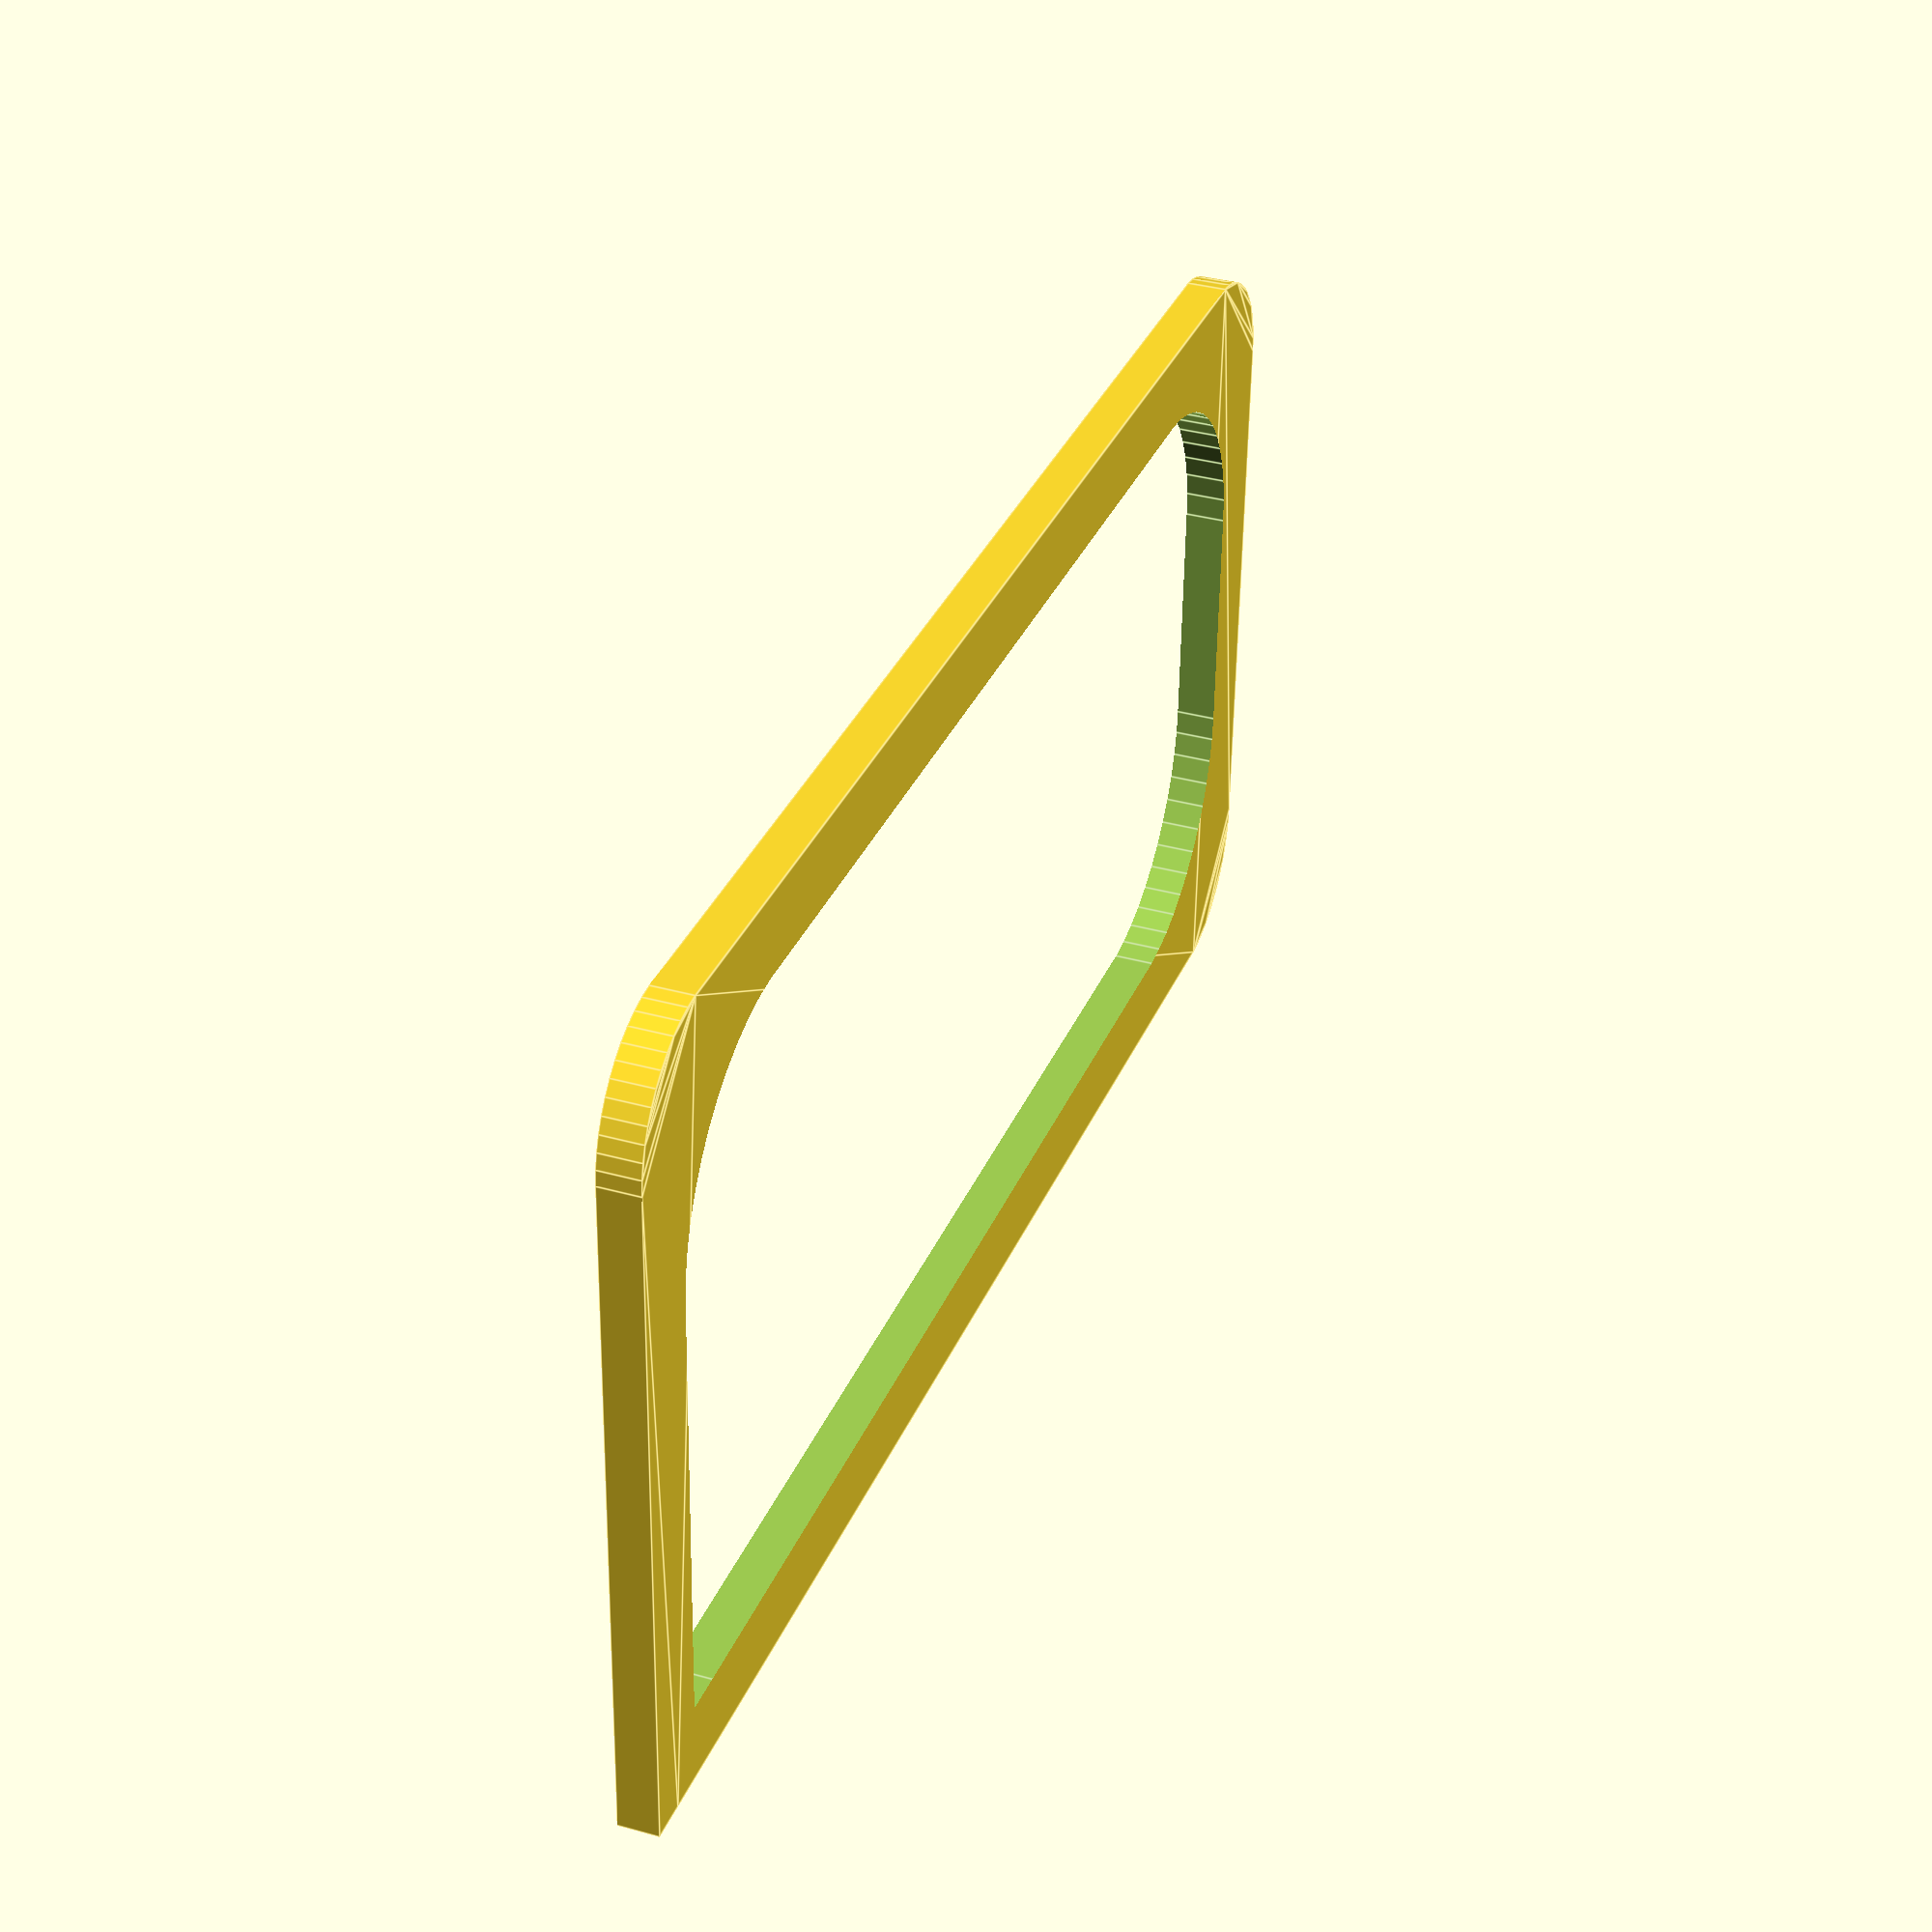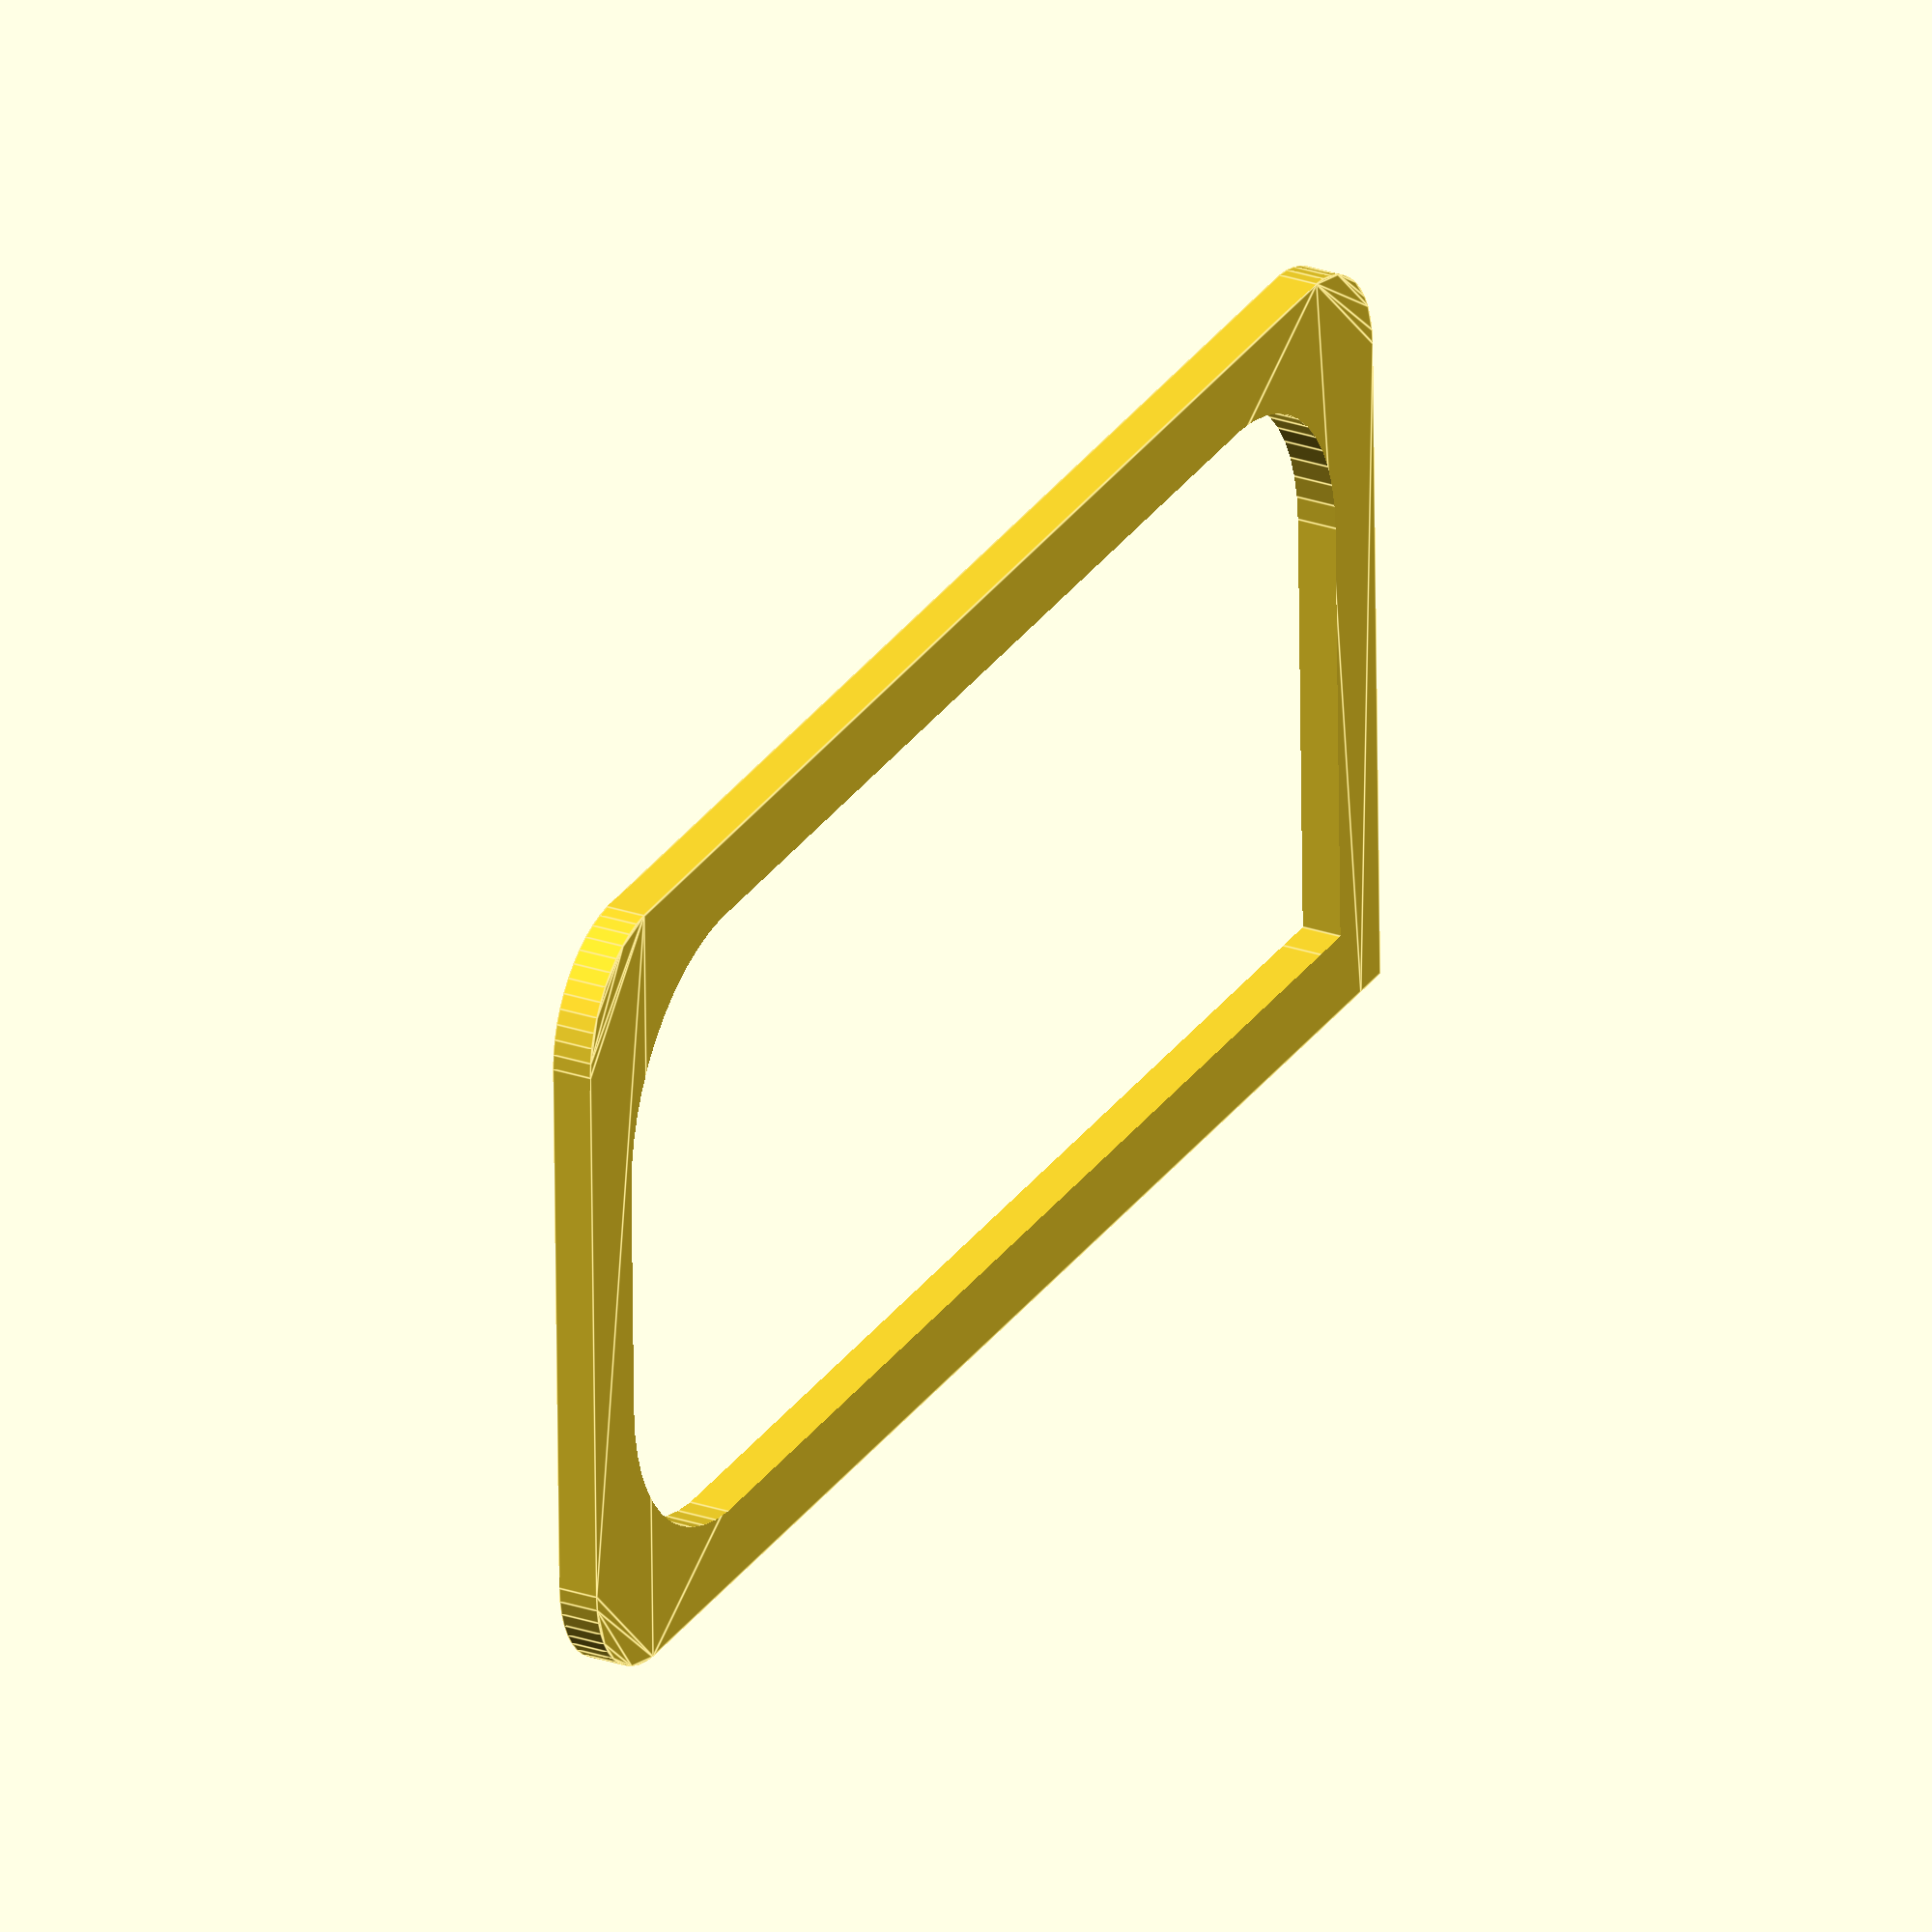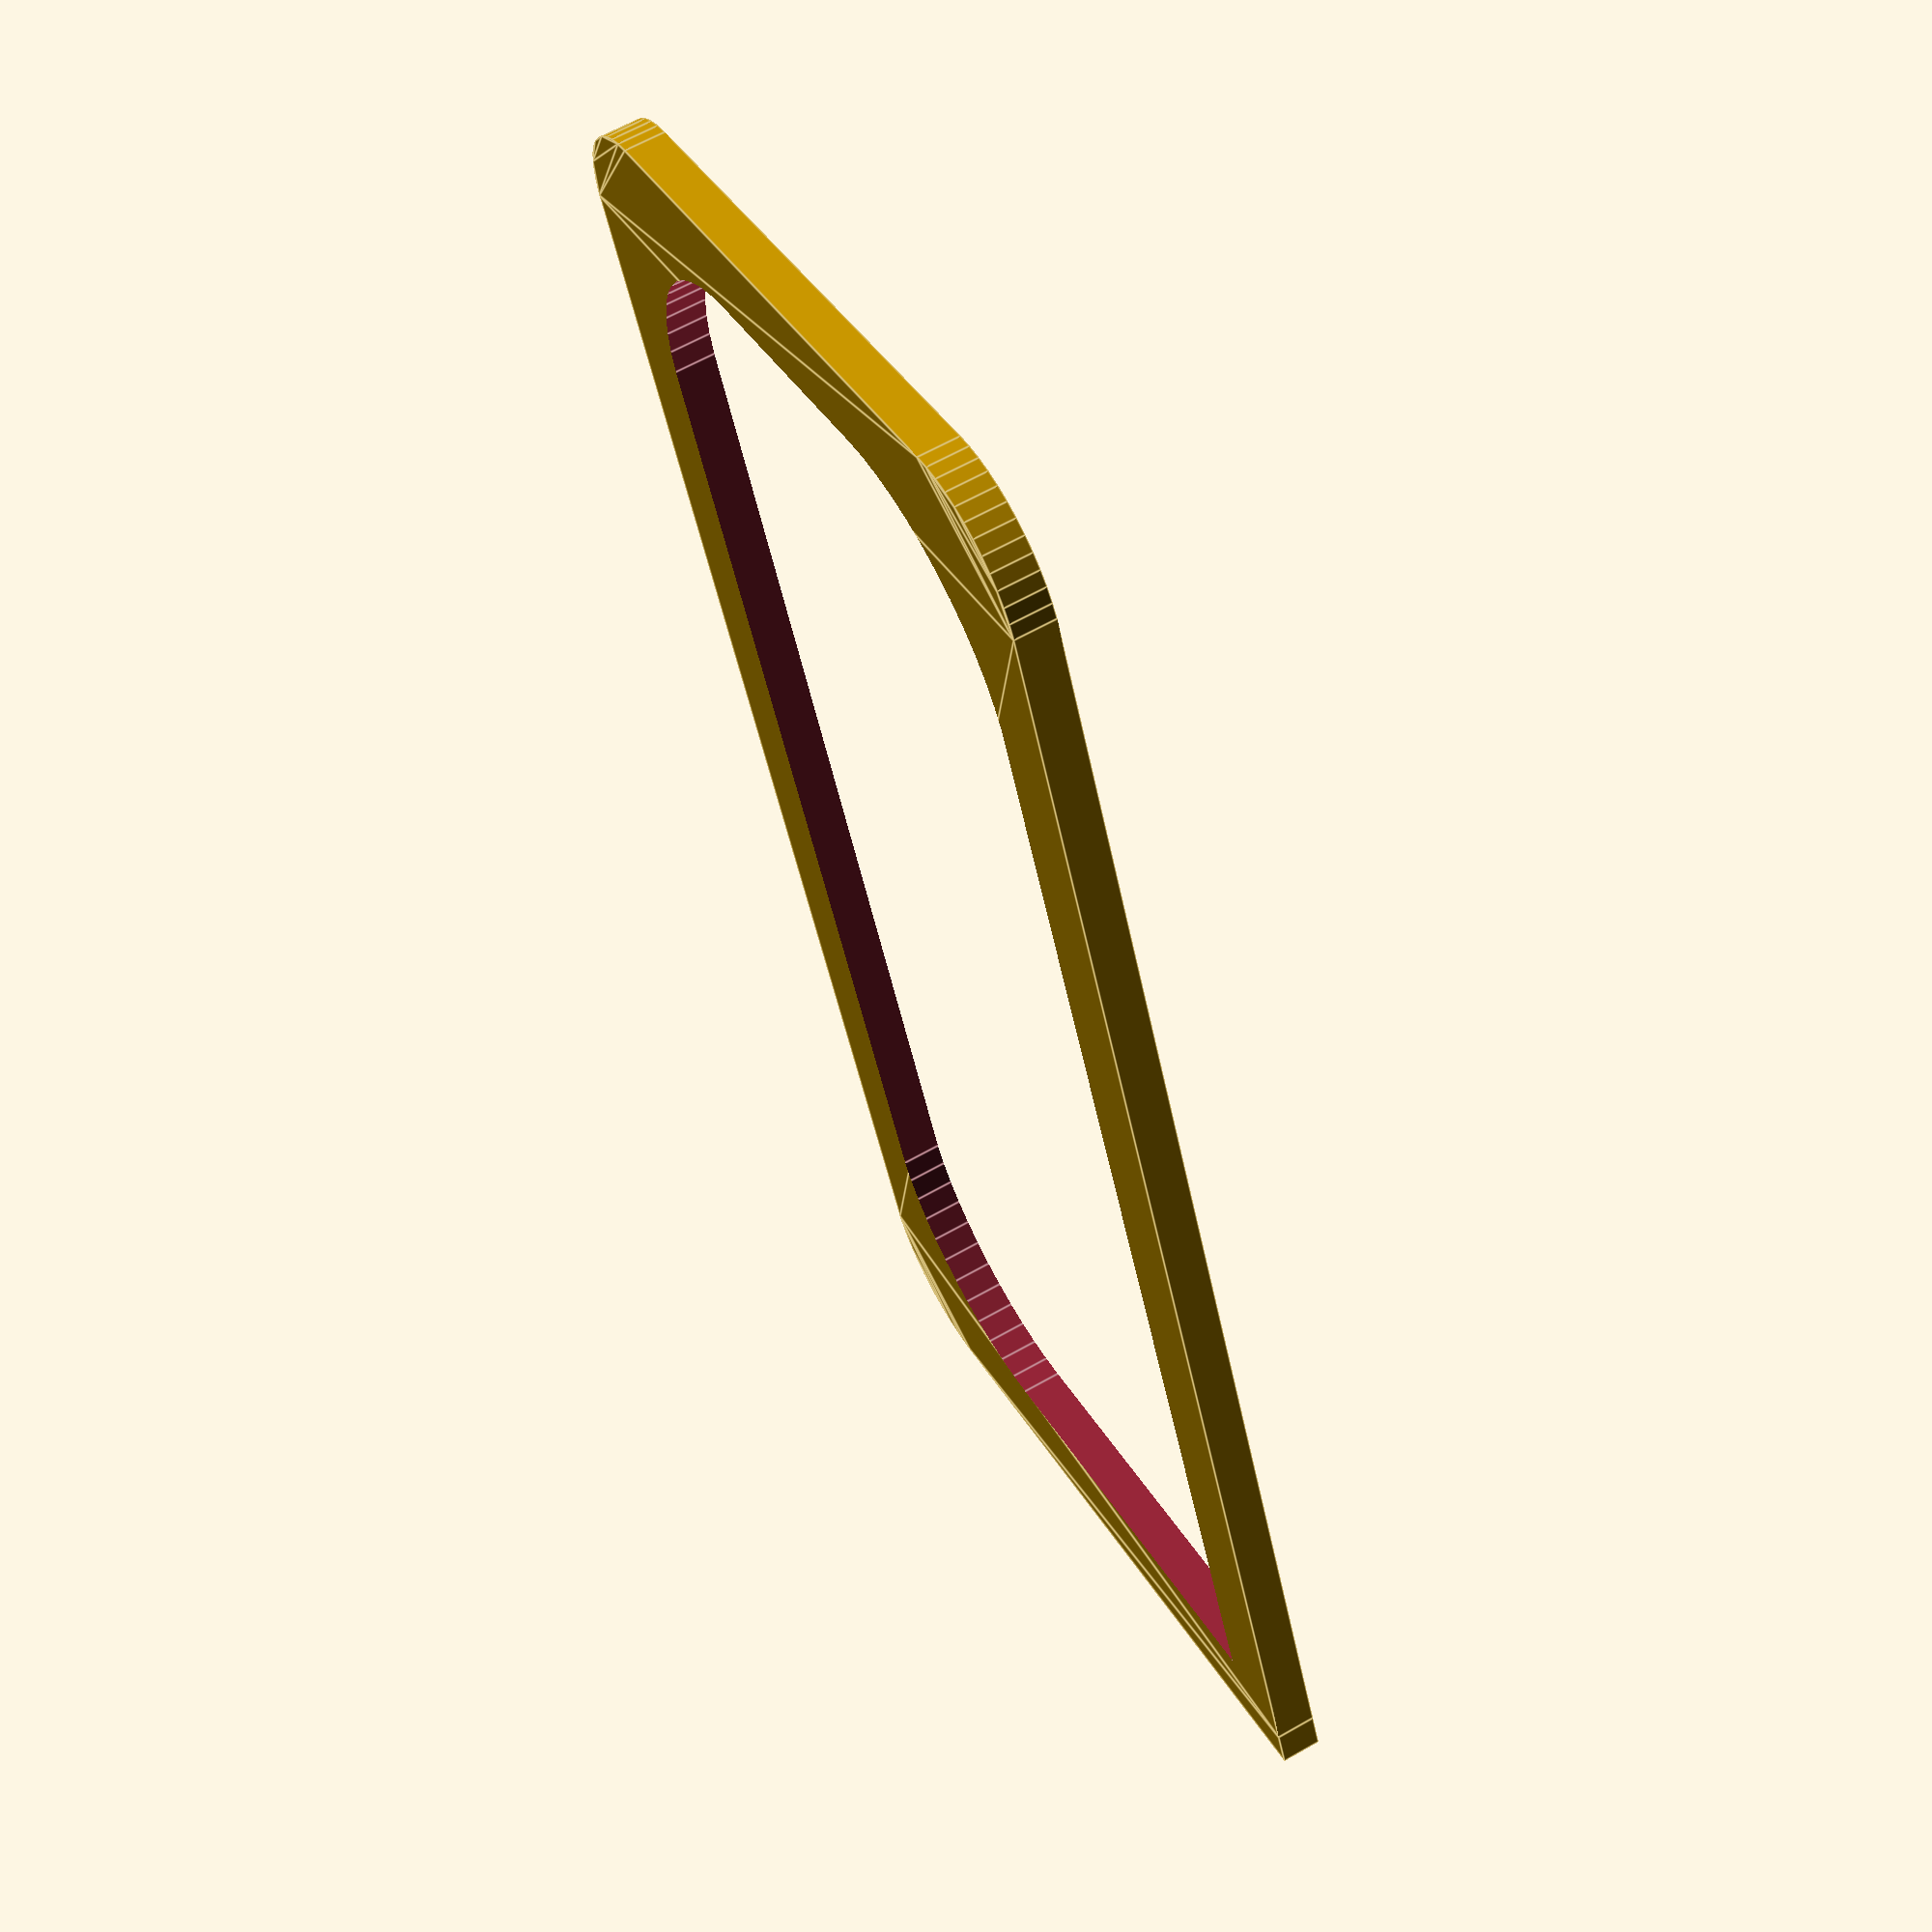
<openscad>
$fn = 50;

// ------------------------------------------------------------
// Helper functions
// ------------------------------------------------------------

function normalize_radius(radius) = is_list(radius)
                                        ? radius
                                        : [ radius, radius, radius, radius ];

// ------------------------------------------------------------
// Rounded Square
// ------------------------------------------------------------
//
// Uses 4 corners and a hull() to connect them to a rectangle.
// Rounded corners are circles while straight corners are squares.
//
// Arguments:
//
// - size: [x, y]
// - radius: r or [r_top_left, r_top_right, r_bottom_right, r_bottom_left]
//
module rounded_square(size, radius) {
  radius = normalize_radius(radius);
  assert(len(radius) == 4,
         "Invalid radius value, must be either single value or array of 4");

  max_radius = min(size.x / 2, size.y / 2);

  r_top_left = min(radius[0], max_radius);
  r_top_right = min(radius[1], max_radius);
  r_bottom_right = min(radius[2], max_radius);
  r_bottom_left = min(radius[3], max_radius);

  hull() {
    if (r_top_left == 0) {
      translate([ -size.x / 2, size.y / 2 - 1 ]) square([ 1, 1 ]);
    } else {
      x = -size.x / 2 + r_top_left;
      y = size.y / 2 - r_top_left;
      translate([ x, y ]) circle(r = r_top_left);
    }

    if (r_top_right == 0) {
      translate([ size.x / 2 - 1, size.y / 2 - 1 ]) square([ 1, 1 ]);
    } else {
      x = size.x / 2 - r_top_right;
      y = size.y / 2 - r_top_right;
      translate([ x, y ]) circle(r = r_top_right);
    }

    if (r_bottom_right == 0) {
      translate([ size.x / 2 - 1, -size.y / 2 ]) square([ 1, 1 ]);
    } else {
      x = size.x / 2 - r_bottom_right;
      y = -size.y / 2 + r_bottom_right;
      translate([ x, y ]) circle(r = r_bottom_right);
    }

    if (r_bottom_left == 0) {
      translate([ -size.x / 2, -size.y / 2 ]) square([ 1, 1 ]);
    } else {
      x = -size.x / 2 + r_bottom_left;
      y = -size.y / 2 + r_bottom_left;
      translate([ x, y ]) circle(r = r_bottom_left);
    }
  }
}

// ------------------------------------------------------------
// Rounded Shell
// ------------------------------------------------------------
//
// Arguments:
//
// - size: [x, y]
// - thickness
// - outer_radius: r or [r_top_left, r_top_right, r_bottom_right, r_bottom_left]
// - inner_radius: optional, if missing will revert to inner_radius
//
module rounded_shell(size, thickness, outer_radius, inner_radius) {
  inner_radius = is_undef(inner_radius) ? outer_radius : inner_radius;
  inner_size = [ size.x - thickness * 2, size.y - thickness * 2 ];

  difference() {
    rounded_square(size, outer_radius);
    rounded_square(inner_size, inner_radius);
  }
}

// ------------------------------------------------------------
// Test
// ------------------------------------------------------------

// rounded_square([ 40, 20 ], radius = 3);
// rounded_square([ 40, 20 ], radius = [ 10, 3, 3, 10 ]);
// rounded_square([ 40, 20 ], radius = [ 10, 3, 10, 0 ]);
rounded_shell([ 40, 20 ], thickness = 2, outer_radius = [ 3, 3, 0, 3 ],
              inner_radius = [ 5, 5, 0, 5 ]);

</openscad>
<views>
elev=144.3 azim=177.6 roll=69.8 proj=p view=edges
elev=332.2 azim=358.7 roll=297.5 proj=o view=edges
elev=116.5 azim=292.2 roll=299.9 proj=p view=edges
</views>
